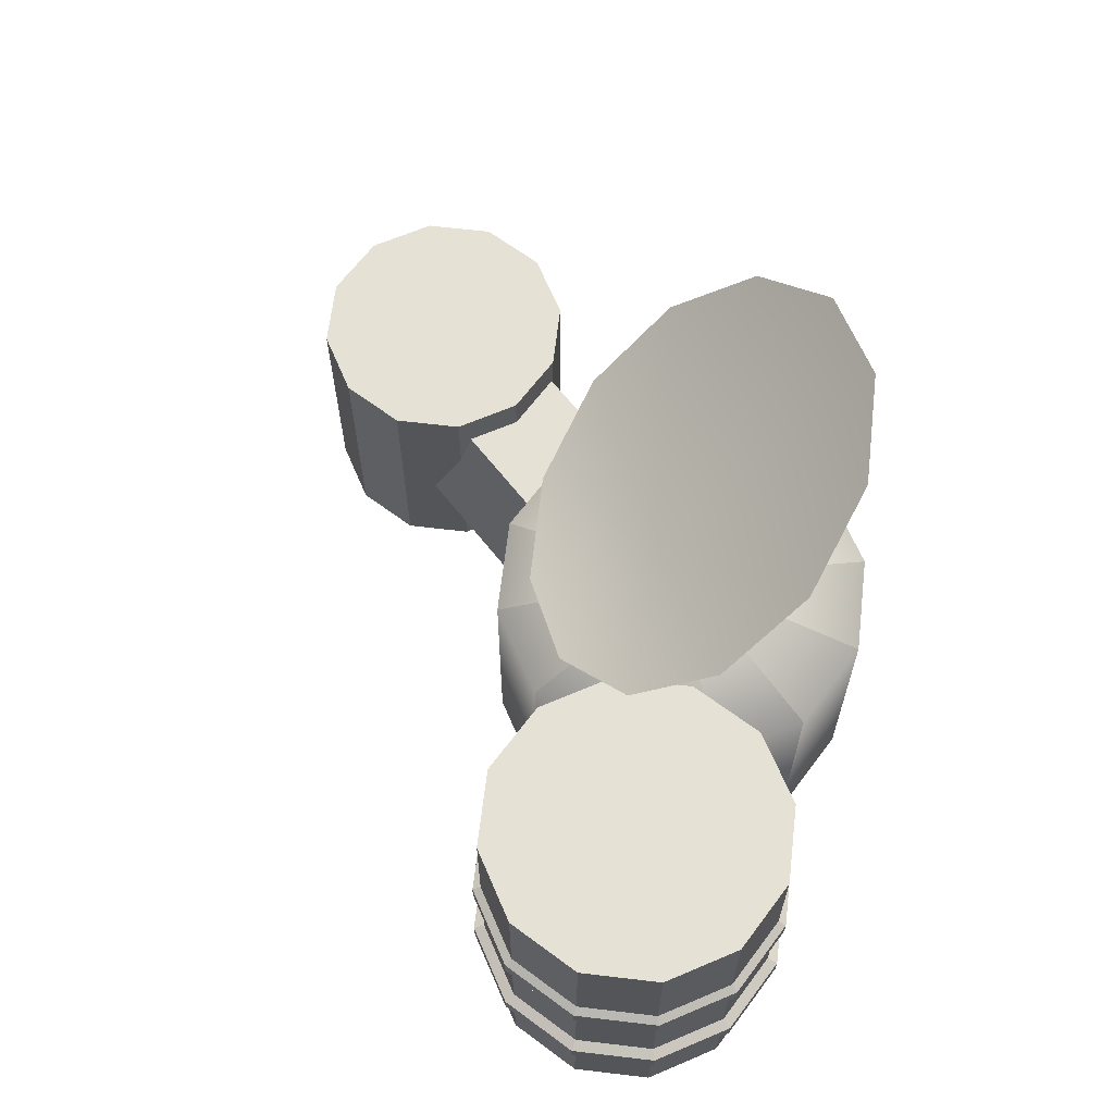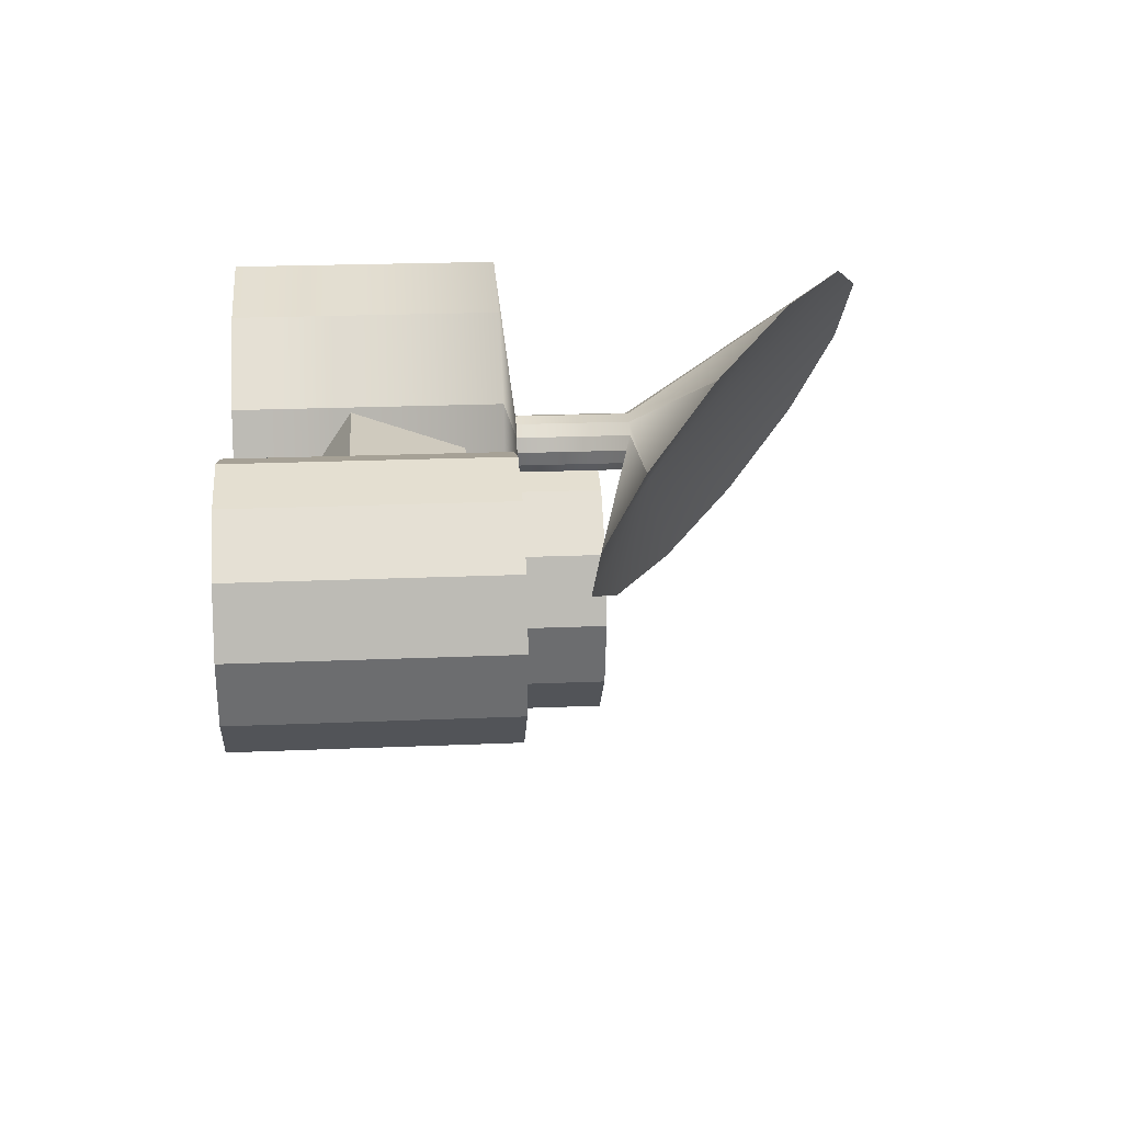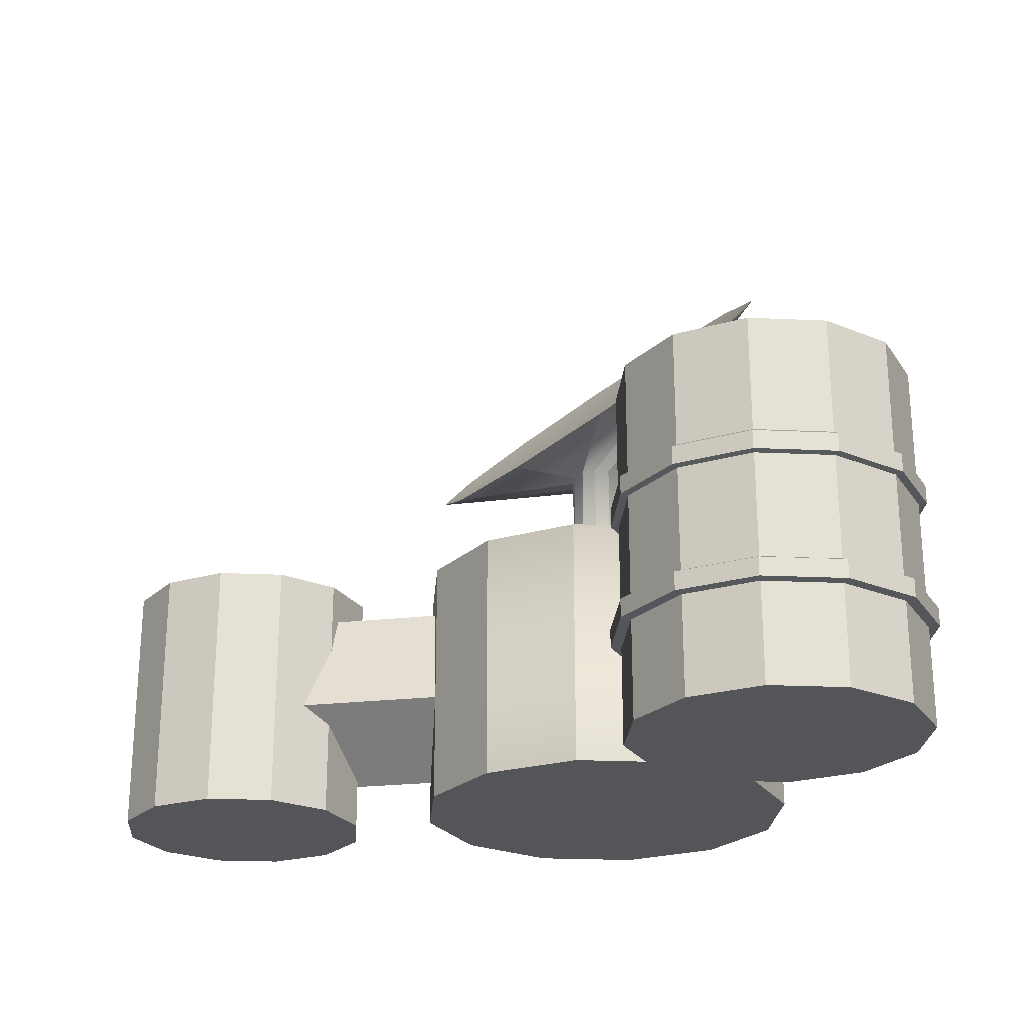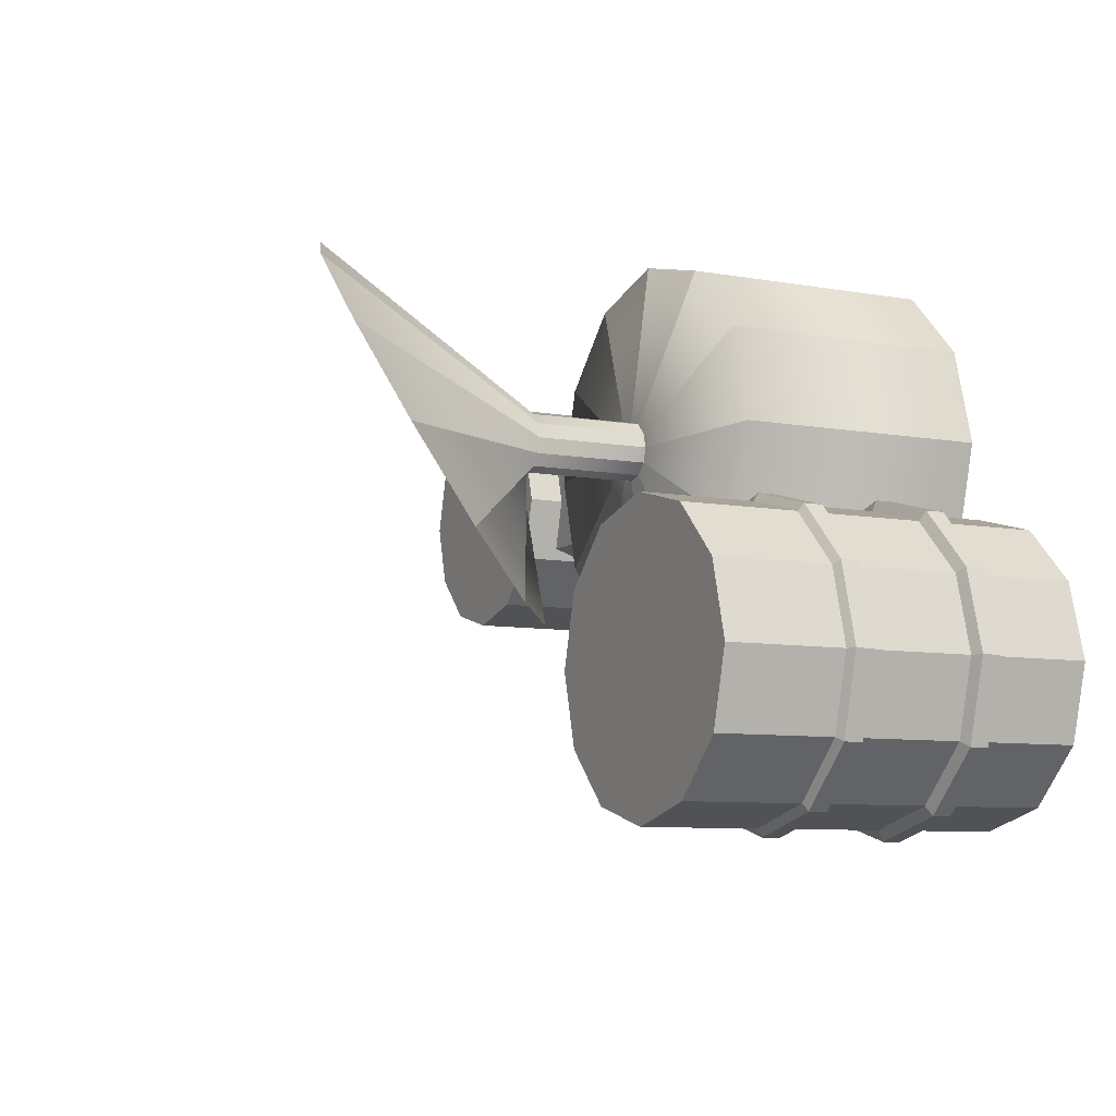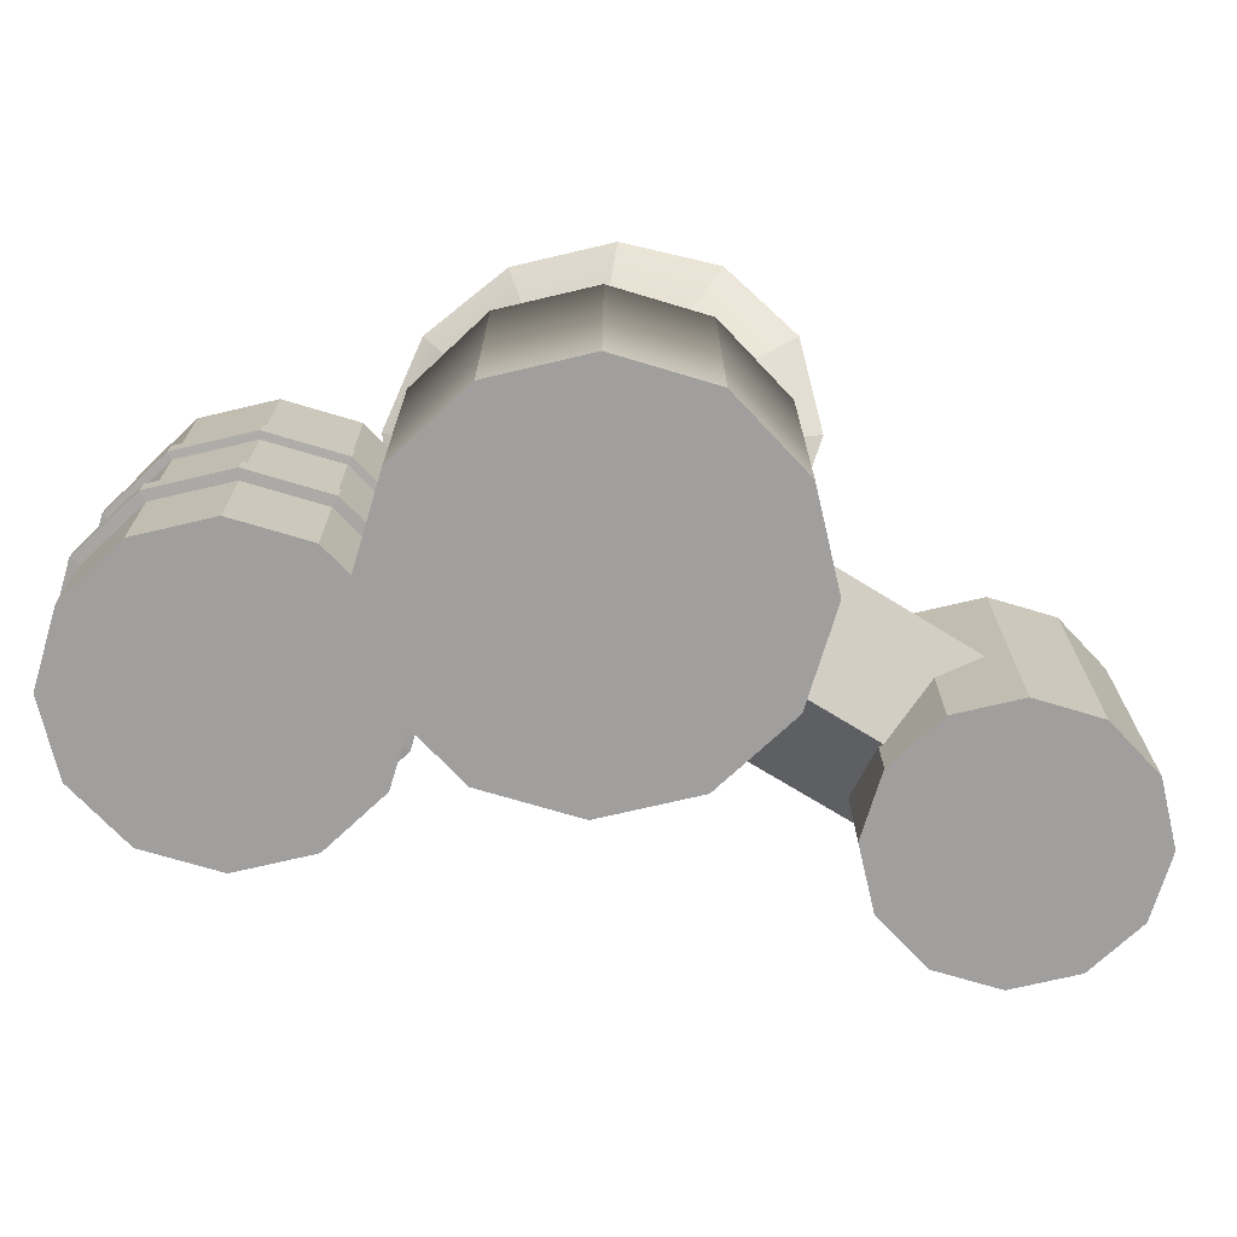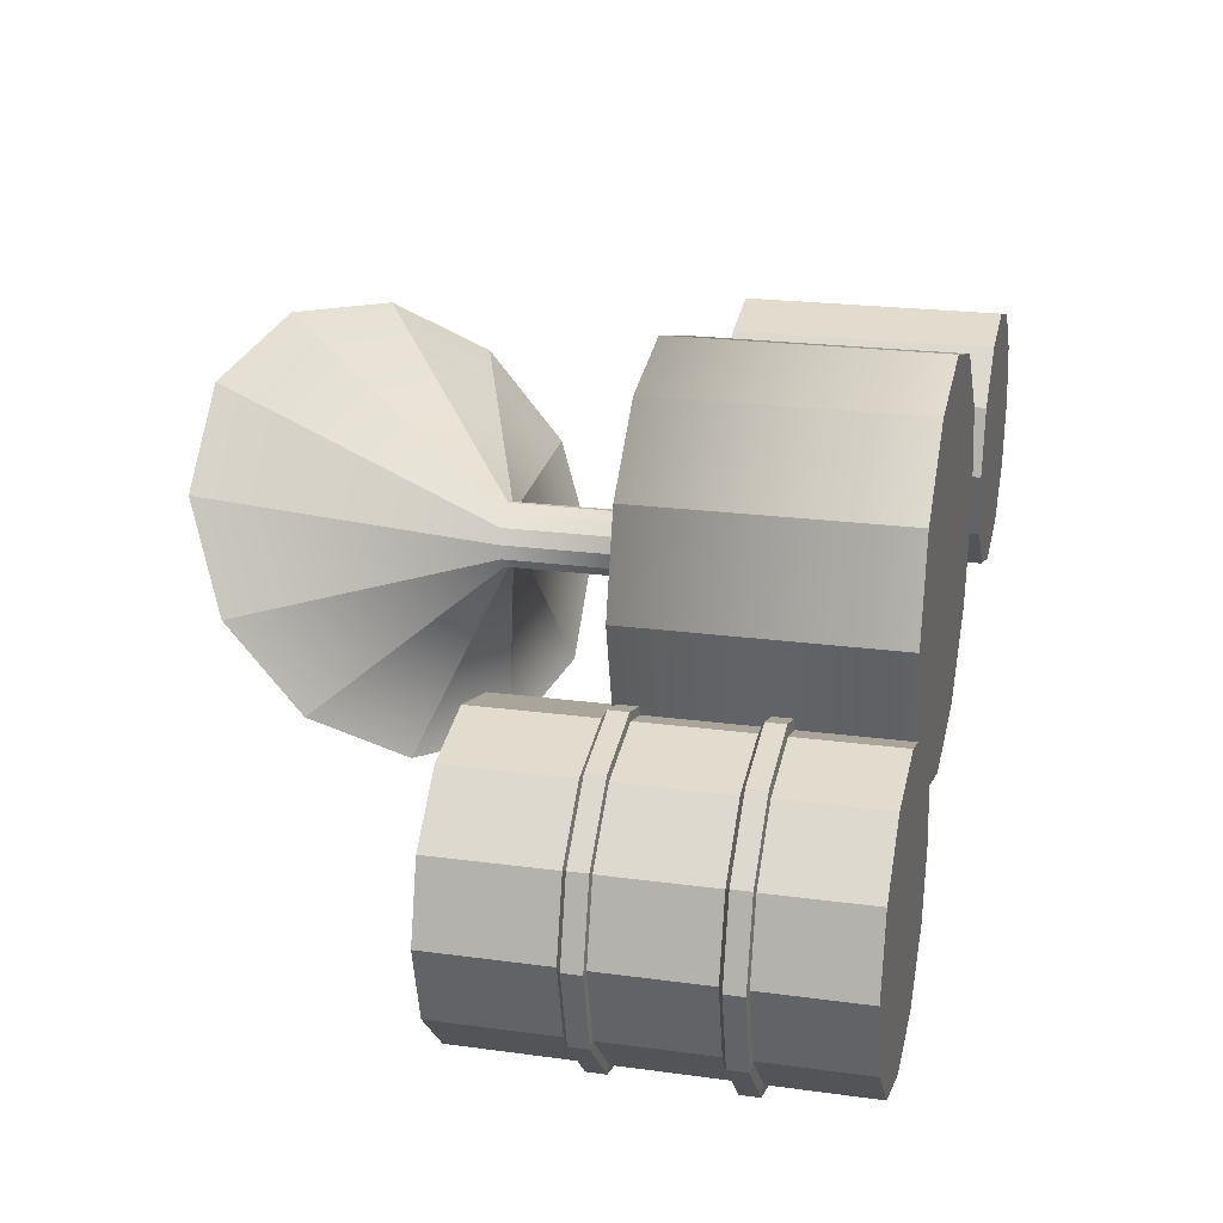
<metadata>
{"format":"obj","ext":"obj","renderer":"f3d","projection":"perspective","resolution":1024,"background":"white","views":[{"elev":64.8,"azim":-128.2,"up":"+Y"},{"elev":21.4,"azim":85.6,"up":"+Z"},{"elev":-24.1,"azim":-169.3,"up":"+Y"},{"elev":-8.1,"azim":-116.3,"up":"+Z"},{"elev":-71.5,"azim":-31.7,"up":"+Y"},{"elev":21.5,"azim":-76.4,"up":"+Z"}]}
</metadata>
<code>
g default
v 0.5861 0.4357 -0.3566
v 0.5861 0.855 -0.2204
v 0.5861 0.855 0.2204
v 0.5861 0.4357 0.3566
v 0.5861 0.1766 0
v 1.336 0.4357 -0.3566
v 1.336 0.855 -0.2204
v 1.336 0.855 0.2204
v 1.336 0.4357 0.3566
v 1.336 0.1766 0
v 0.5861 0.5516 0
v 1.336 0.5516 0
v 0.6495 0 -0.375
v 0.375 0 -0.6495
v 0 0 -0.75
v -0.375 0 -0.6495
v -0.6495 0 -0.375
v -0.75 0 0
v -0.6495 0 0.375
v -0.375 0 0.6495
v 0 0 0.75
v 0.375 0 0.6495
v 0.6495 0 0.375
v 0.75 0 0
v 0.6495 1 -0.375
v 0.375 1 -0.6495
v 0 1 -0.75
v -0.375 1 -0.6495
v -0.6495 1 -0.375
v -0.75 1 0
v -0.6495 1 0.375
v -0.375 1 0.6495
v 0 1 0.75
v 0.375 1 0.6495
v 0.6495 1 0.375
v 0.75 1 0
v 0 0 0
v 0.1006 1.08 -0.05809
v 0.05809 1.08 -0.1006
v 0 1.08 -0.1162
v -0.05809 1.08 -0.1006
v -0.1006 1.08 -0.05809
v -0.1162 1.08 0
v -0.1006 1.08 0.05809
v -0.05809 1.08 0.1006
v 0 1.08 0.1162
v 0.05809 1.08 0.1006
v 0.1006 1.08 0.05809
v 0.1162 1.08 0
v 0.1006 1.532 -0.05809
v 0.05809 1.532 -0.1006
v 0 1.532 -0.1162
v -0.05809 1.532 -0.1006
v -0.1006 1.532 -0.05809
v -0.1162 1.532 0
v -0.1006 1.532 0.05809
v -0.05809 1.532 0.1006
v 0 1.532 0.1162
v 0.05809 1.532 0.1006
v 0.1006 1.532 0.05809
v 0.1162 1.532 0
v 0.268 1.366 -0.5628
v -0.1114 1.507 -0.7165
v 0 1.622 -0.1658
v -0.4609 1.76 -0.6783
v -0.6869 2.056 -0.4584
v -0.7289 2.317 -0.1156
v -0.5755 2.473 0.2582
v -0.268 2.481 0.5627
v 0.1114 2.34 0.7165
v 0.4609 2.088 0.6783
v 0.6869 1.791 0.4584
v 0.7289 1.53 0.1156
v 0.5755 1.374 -0.2582
v 2 0 -0.269
v 1.817 0 -0.452
v 1.567 0 -0.519
v 1.317 0 -0.452
v 1.134 0 -0.269
v 1.067 0 -0.019
v 1.134 0 0.231
v 1.317 0 0.414
v 1.567 0 0.481
v 1.817 0 0.414
v 2 0 0.231
v 2.067 0 -0.019
v 2 1 -0.269
v 1.817 1 -0.452
v 1.567 1 -0.519
v 1.317 1 -0.452
v 1.134 1 -0.269
v 1.067 1 -0.019
v 1.134 1 0.231
v 1.317 1 0.414
v 1.567 1 0.481
v 1.817 1 0.414
v 2 1 0.231
v 2.067 1 -0.019
v 1.567 0 -0.019
v 1.567 1 -0.019
v -0.2841 0 -1.188
v -0.4992 0 -1.403
v -0.793 0 -1.482
v -1.087 0 -1.403
v -1.302 0 -1.188
v -1.381 0 -0.8944
v -1.302 0 -0.6005
v -1.087 0 -0.3854
v -0.793 0 -0.3067
v -0.4992 0 -0.3854
v -0.2841 0 -0.6005
v -0.2053 0 -0.8944
v -0.2841 1.474 -1.188
v -0.4992 1.474 -1.403
v -0.793 1.474 -1.482
v -1.087 1.474 -1.403
v -1.302 1.474 -1.188
v -1.381 1.474 -0.8944
v -1.302 1.474 -0.6005
v -1.087 1.474 -0.3854
v -0.793 1.474 -0.3067
v -0.4992 1.474 -0.3854
v -0.2841 1.474 -0.6005
v -0.2053 1.474 -0.8944
v -0.793 0 -0.8944
v -0.793 1.474 -0.8944
v -0.2053 1.004 -0.8944
v -0.2841 1.004 -0.6005
v -0.4992 1.004 -0.3854
v -0.793 1.004 -0.3067
v -1.087 1.004 -0.3854
v -1.302 1.004 -0.6005
v -1.381 1.004 -0.8944
v -1.302 1.004 -1.188
v -1.087 1.004 -1.403
v -0.793 1.004 -1.482
v -0.4992 1.004 -1.403
v -0.2841 1.004 -1.188
v -0.2053 0.4927 -0.8944
v -0.2841 0.4927 -0.6005
v -0.4992 0.4927 -0.3854
v -0.793 0.4927 -0.3067
v -1.087 0.4927 -0.3854
v -1.302 0.4927 -0.6005
v -1.381 0.4927 -0.8944
v -1.302 0.4927 -1.188
v -1.087 0.4927 -1.403
v -0.793 0.4927 -1.482
v -0.4992 0.4927 -1.403
v -0.2841 0.4927 -1.188
v -0.2053 0.9078 -0.8944
v -0.2841 0.9078 -0.6005
v -0.4992 0.9078 -0.3854
v -0.793 0.9078 -0.3067
v -1.087 0.9078 -0.3854
v -1.302 0.9078 -0.6005
v -1.381 0.9078 -0.8944
v -1.302 0.9078 -1.188
v -1.087 0.9078 -1.403
v -0.793 0.9078 -1.482
v -0.4992 0.9078 -1.403
v -0.2841 0.9078 -1.188
v -0.2053 0.3969 -0.8944
v -0.2841 0.3969 -0.6005
v -0.4992 0.3969 -0.3854
v -0.793 0.3969 -0.3067
v -1.087 0.3969 -0.3854
v -1.302 0.3969 -0.6005
v -1.381 0.3969 -0.8944
v -1.302 0.3969 -1.188
v -1.087 0.3969 -1.403
v -0.793 0.3969 -1.482
v -0.4992 0.3969 -1.403
v -0.2841 0.3969 -1.188
v -0.1738 0.9108 -0.8944
v -0.2568 0.9108 -0.5848
v -0.1738 0.9846 -0.8944
v -0.2568 0.9846 -0.5848
v -0.4834 0.9108 -0.3581
v -0.4834 0.9846 -0.3581
v -0.793 0.9108 -0.2752
v -0.793 0.9846 -0.2752
v -1.103 0.9108 -0.3581
v -1.103 0.9846 -0.3581
v -1.329 0.9108 -0.5848
v -1.329 0.9846 -0.5848
v -1.412 0.9108 -0.8944
v -1.412 0.9846 -0.8944
v -1.329 0.9108 -1.204
v -1.329 0.9846 -1.204
v -1.103 0.9108 -1.431
v -1.103 0.9846 -1.431
v -0.793 0.9108 -1.514
v -0.793 0.9846 -1.514
v -0.4834 0.9108 -1.431
v -0.4834 0.9846 -1.431
v -0.2568 0.9108 -1.204
v -0.2568 0.9846 -1.204
v -0.1635 0.4 -0.8944
v -0.2478 0.4 -0.5796
v -0.1635 0.4737 -0.8944
v -0.2478 0.4737 -0.5796
v -0.4782 0.4 -0.3492
v -0.4782 0.4737 -0.3492
v -0.793 0.4 -0.2648
v -0.793 0.4737 -0.2648
v -1.108 0.4 -0.3492
v -1.108 0.4737 -0.3492
v -1.338 0.4 -0.5796
v -1.338 0.4737 -0.5796
v -1.423 0.4 -0.8944
v -1.423 0.4737 -0.8944
v -1.338 0.4 -1.209
v -1.338 0.4737 -1.209
v -1.108 0.4 -1.44
v -1.108 0.4737 -1.44
v -0.793 0.4 -1.524
v -0.793 0.4737 -1.524
v -0.4782 0.4 -1.44
v -0.4782 0.4737 -1.44
v -0.2478 0.4 -1.209
v -0.2478 0.4737 -1.209
g polySurface31
f 1 2 7 6
f 2 3 8 7
f 3 4 9 8
f 4 5 10 9
f 5 1 6 10
f 2 1 11
f 3 2 11
f 4 3 11
f 5 4 11
f 1 5 11
f 6 7 12
f 7 8 12
f 8 9 12
f 9 10 12
f 10 6 12
f 13 14 26 25
f 14 15 27 26
f 15 16 28 27
f 16 17 29 28
f 17 18 30 29
f 18 19 31 30
f 19 20 32 31
f 20 21 33 32
f 21 22 34 33
f 22 23 35 34
f 23 24 36 35
f 24 13 25 36
f 14 13 37
f 15 14 37
f 16 15 37
f 17 16 37
f 18 17 37
f 19 18 37
f 20 19 37
f 21 20 37
f 22 21 37
f 23 22 37
f 24 23 37
f 13 24 37
f 62 63 64
f 63 65 64
f 65 66 64
f 66 67 64
f 67 68 64
f 68 69 64
f 69 70 64
f 70 71 64
f 71 72 64
f 72 73 64
f 73 74 64
f 74 62 64
f 25 26 39 38
f 26 27 40 39
f 27 28 41 40
f 28 29 42 41
f 29 30 43 42
f 30 31 44 43
f 31 32 45 44
f 32 33 46 45
f 33 34 47 46
f 34 35 48 47
f 35 36 49 48
f 36 25 38 49
f 38 39 51 50
f 39 40 52 51
f 40 41 53 52
f 41 42 54 53
f 42 43 55 54
f 43 44 56 55
f 44 45 57 56
f 45 46 58 57
f 46 47 59 58
f 47 48 60 59
f 48 49 61 60
f 49 38 50 61
f 50 51 63 62
f 51 52 65 63
f 52 53 66 65
f 53 54 67 66
f 54 55 68 67
f 55 56 69 68
f 56 57 70 69
f 57 58 71 70
f 58 59 72 71
f 59 60 73 72
f 60 61 74 73
f 61 50 62 74
f 75 76 88 87
f 76 77 89 88
f 77 78 90 89
f 78 79 91 90
f 79 80 92 91
f 80 81 93 92
f 81 82 94 93
f 82 83 95 94
f 83 84 96 95
f 84 85 97 96
f 85 86 98 97
f 86 75 87 98
f 76 75 99
f 77 76 99
f 78 77 99
f 79 78 99
f 80 79 99
f 81 80 99
f 82 81 99
f 83 82 99
f 84 83 99
f 85 84 99
f 86 85 99
f 75 86 99
f 87 88 100
f 88 89 100
f 89 90 100
f 90 91 100
f 91 92 100
f 92 93 100
f 93 94 100
f 94 95 100
f 95 96 100
f 96 97 100
f 97 98 100
f 98 87 100
f 101 102 173 174
f 102 103 172 173
f 103 104 171 172
f 104 105 170 171
f 105 106 169 170
f 106 107 168 169
f 107 108 167 168
f 108 109 166 167
f 109 110 165 166
f 110 111 164 165
f 111 112 163 164
f 112 101 174 163
f 102 101 125
f 103 102 125
f 104 103 125
f 105 104 125
f 106 105 125
f 107 106 125
f 108 107 125
f 109 108 125
f 110 109 125
f 111 110 125
f 112 111 125
f 101 112 125
f 113 114 126
f 114 115 126
f 115 116 126
f 116 117 126
f 117 118 126
f 118 119 126
f 119 120 126
f 120 121 126
f 121 122 126
f 122 123 126
f 123 124 126
f 124 113 126
f 128 127 124 123
f 129 128 123 122
f 130 129 122 121
f 131 130 121 120
f 132 131 120 119
f 133 132 119 118
f 134 133 118 117
f 135 134 117 116
f 136 135 116 115
f 137 136 115 114
f 138 137 114 113
f 127 138 113 124
f 140 139 151 152
f 141 140 152 153
f 142 141 153 154
f 143 142 154 155
f 144 143 155 156
f 145 144 156 157
f 146 145 157 158
f 147 146 158 159
f 148 147 159 160
f 149 148 160 161
f 150 149 161 162
f 139 150 162 151
f 176 175 177 178
f 179 176 178 180
f 181 179 180 182
f 183 181 182 184
f 185 183 184 186
f 187 185 186 188
f 189 187 188 190
f 191 189 190 192
f 193 191 192 194
f 195 193 194 196
f 197 195 196 198
f 175 197 198 177
f 200 199 201 202
f 203 200 202 204
f 205 203 204 206
f 207 205 206 208
f 209 207 208 210
f 211 209 210 212
f 213 211 212 214
f 215 213 214 216
f 217 215 216 218
f 219 217 218 220
f 221 219 220 222
f 199 221 222 201
f 152 151 175 176
f 127 128 178 177
f 153 152 176 179
f 128 129 180 178
f 154 153 179 181
f 129 130 182 180
f 155 154 181 183
f 130 131 184 182
f 156 155 183 185
f 131 132 186 184
f 157 156 185 187
f 132 133 188 186
f 158 157 187 189
f 133 134 190 188
f 159 158 189 191
f 134 135 192 190
f 160 159 191 193
f 135 136 194 192
f 161 160 193 195
f 136 137 196 194
f 162 161 195 197
f 137 138 198 196
f 151 162 197 175
f 138 127 177 198
f 164 163 199 200
f 139 140 202 201
f 165 164 200 203
f 140 141 204 202
f 166 165 203 205
f 141 142 206 204
f 167 166 205 207
f 142 143 208 206
f 168 167 207 209
f 143 144 210 208
f 169 168 209 211
f 144 145 212 210
f 170 169 211 213
f 145 146 214 212
f 171 170 213 215
f 146 147 216 214
f 172 171 215 217
f 147 148 218 216
f 173 172 217 219
f 148 149 220 218
f 174 173 219 221
f 149 150 222 220
f 163 174 221 199
f 150 139 201 222

</code>
